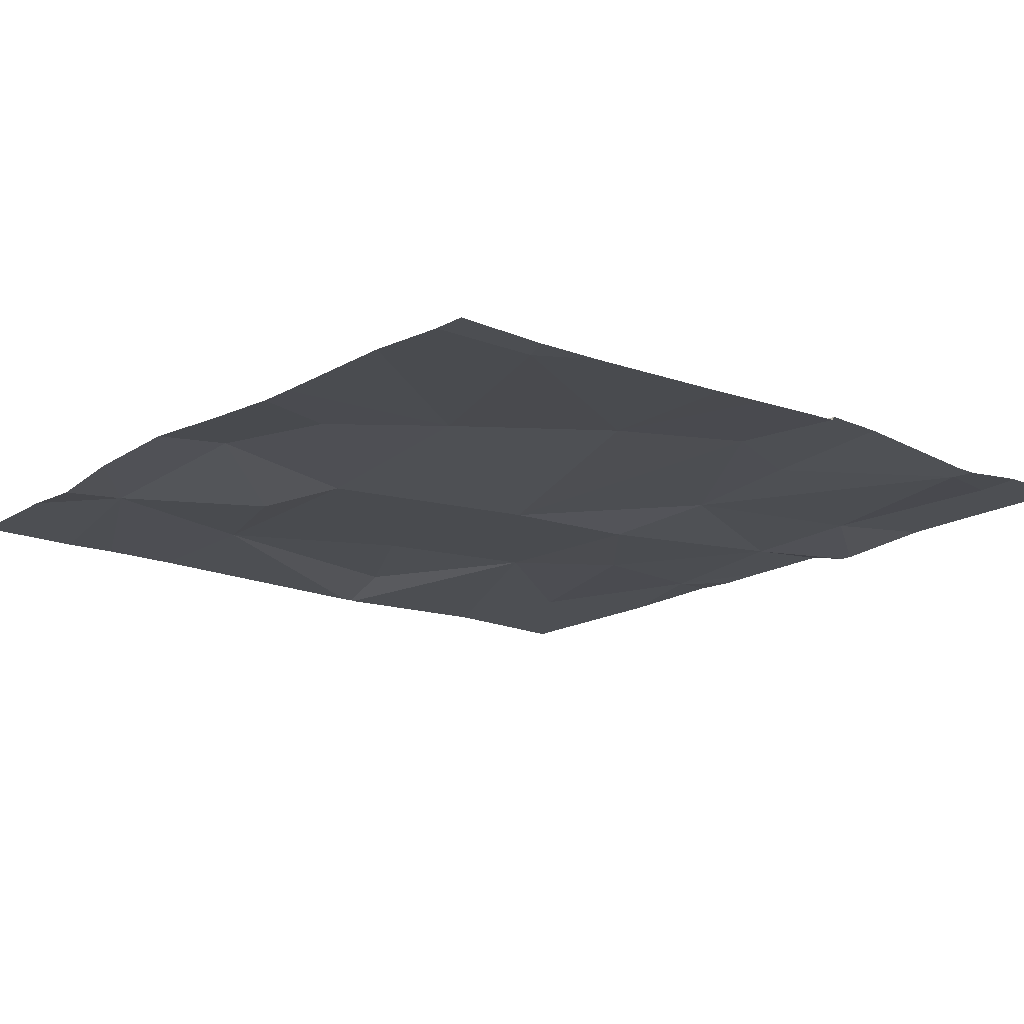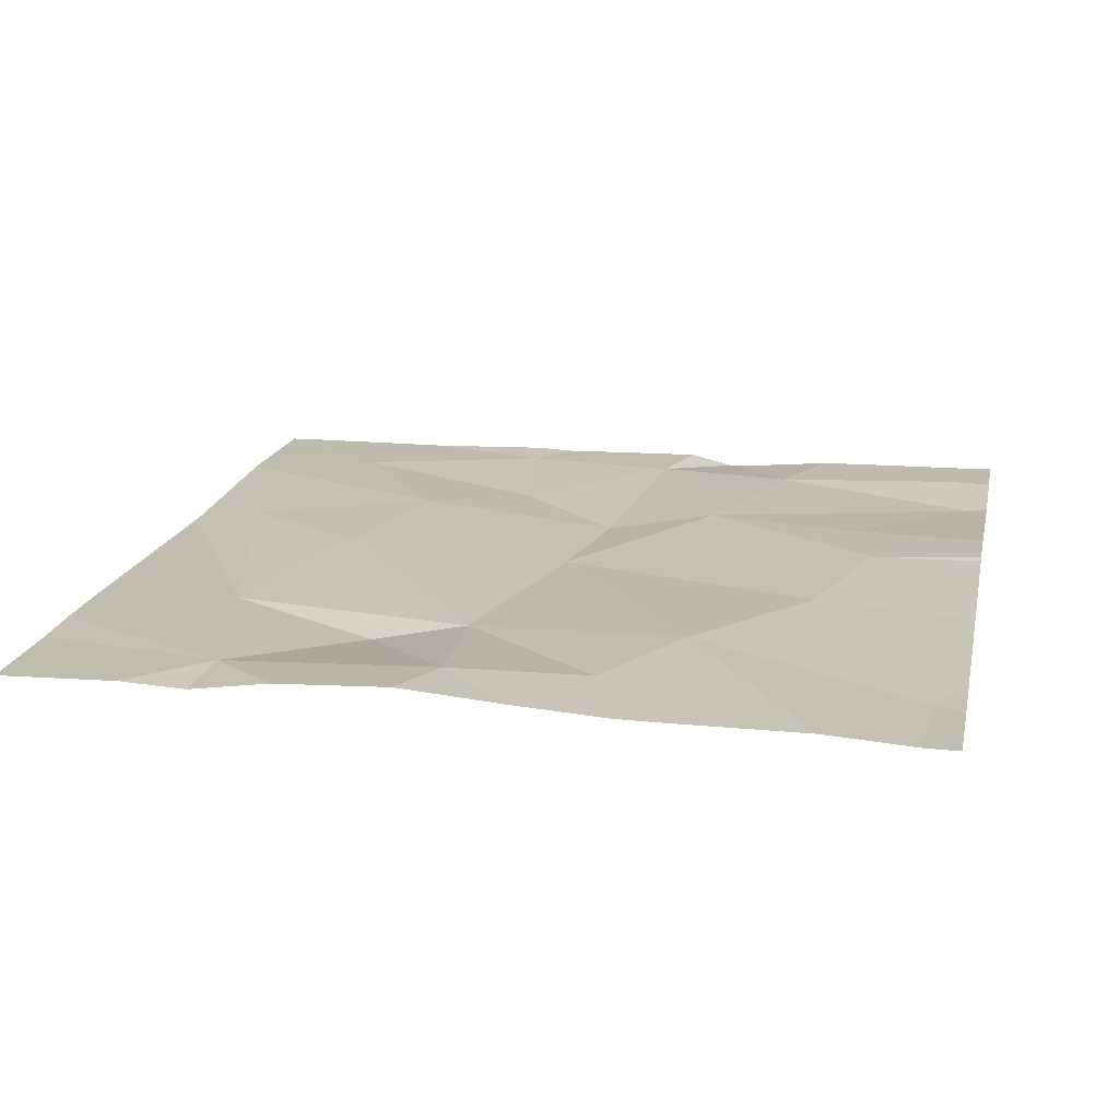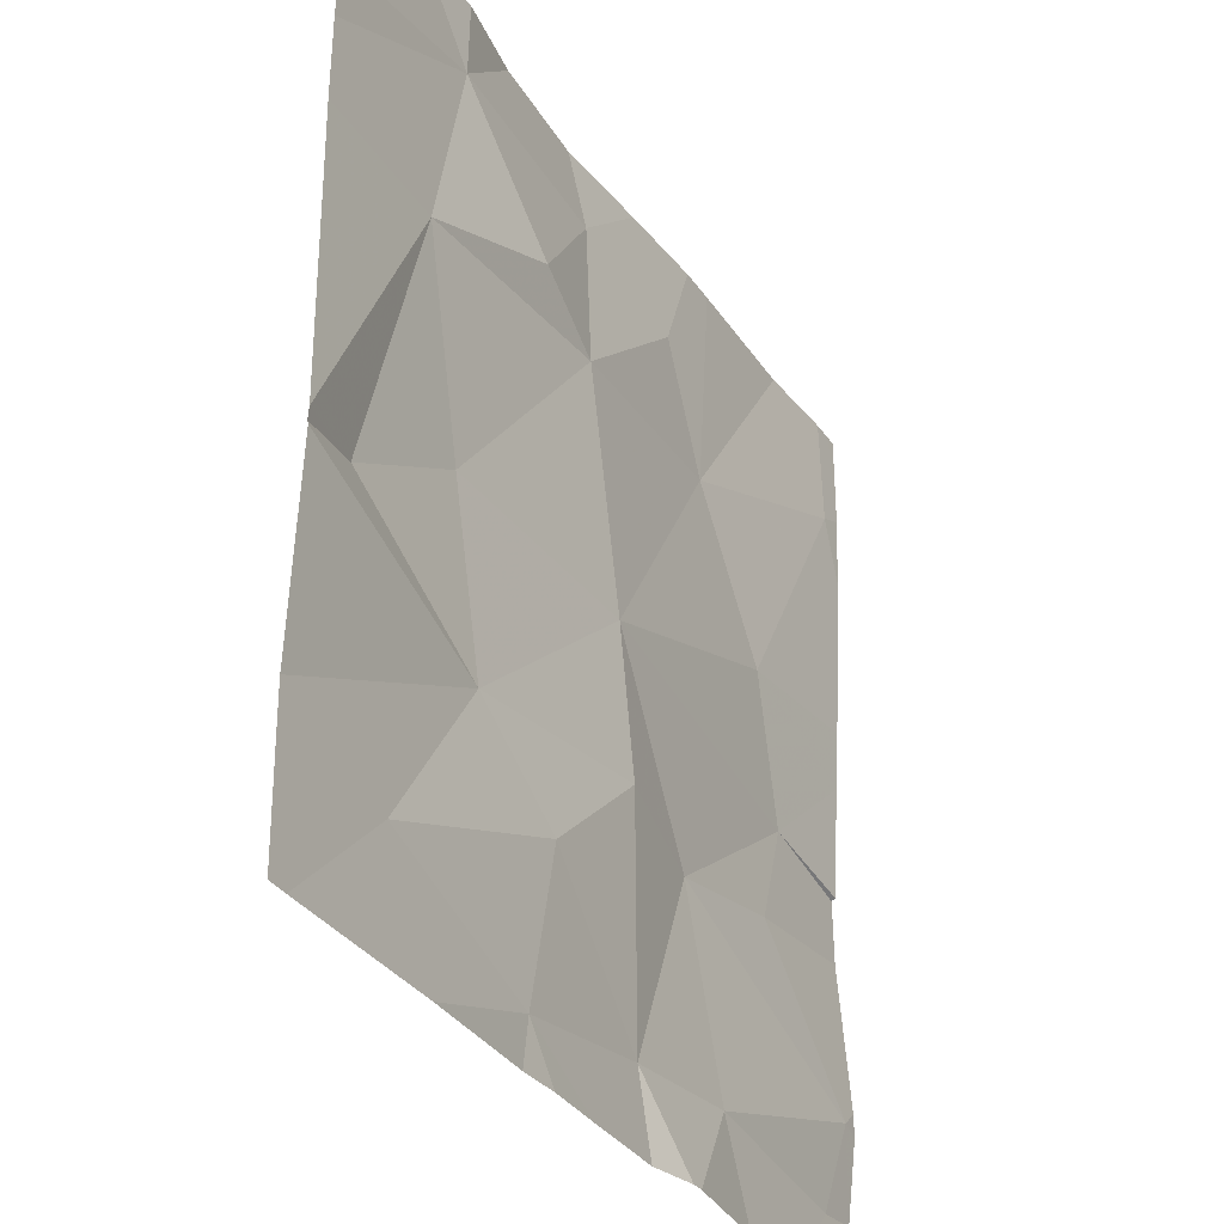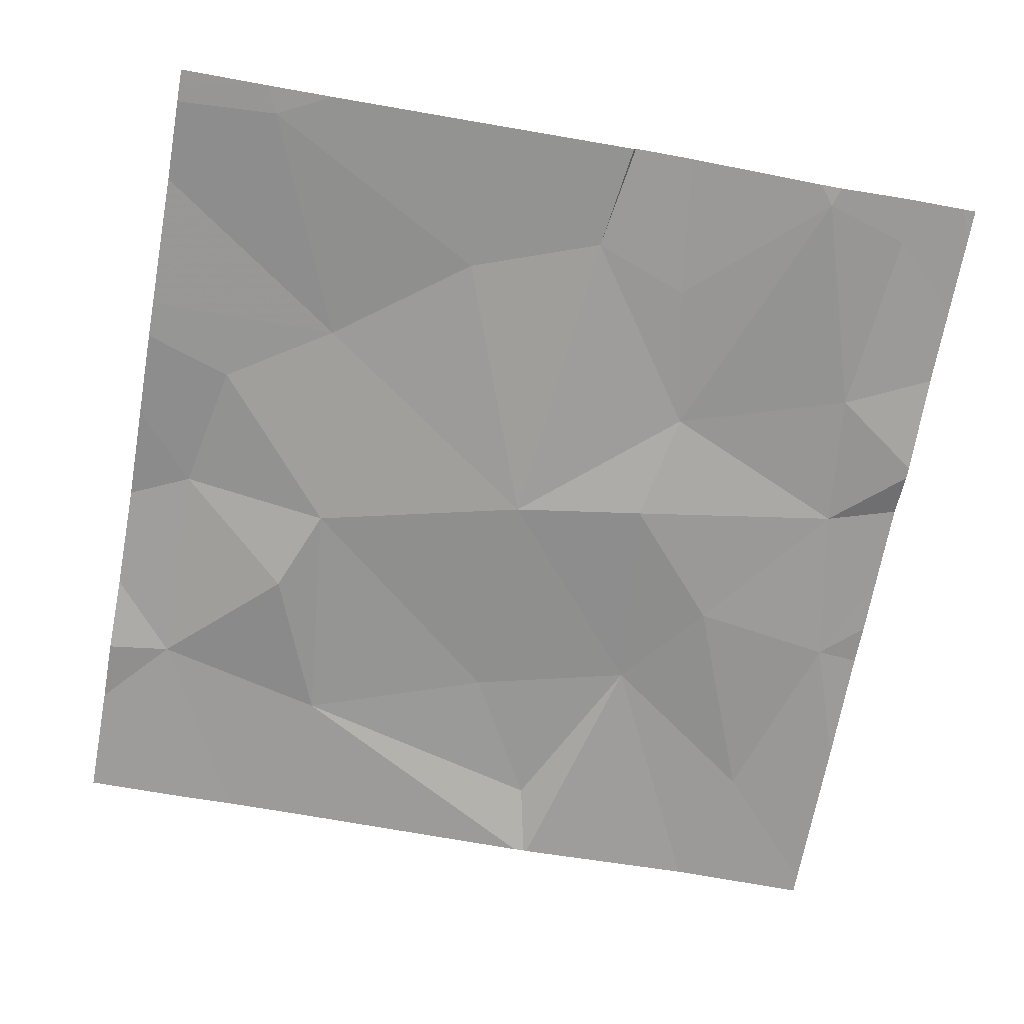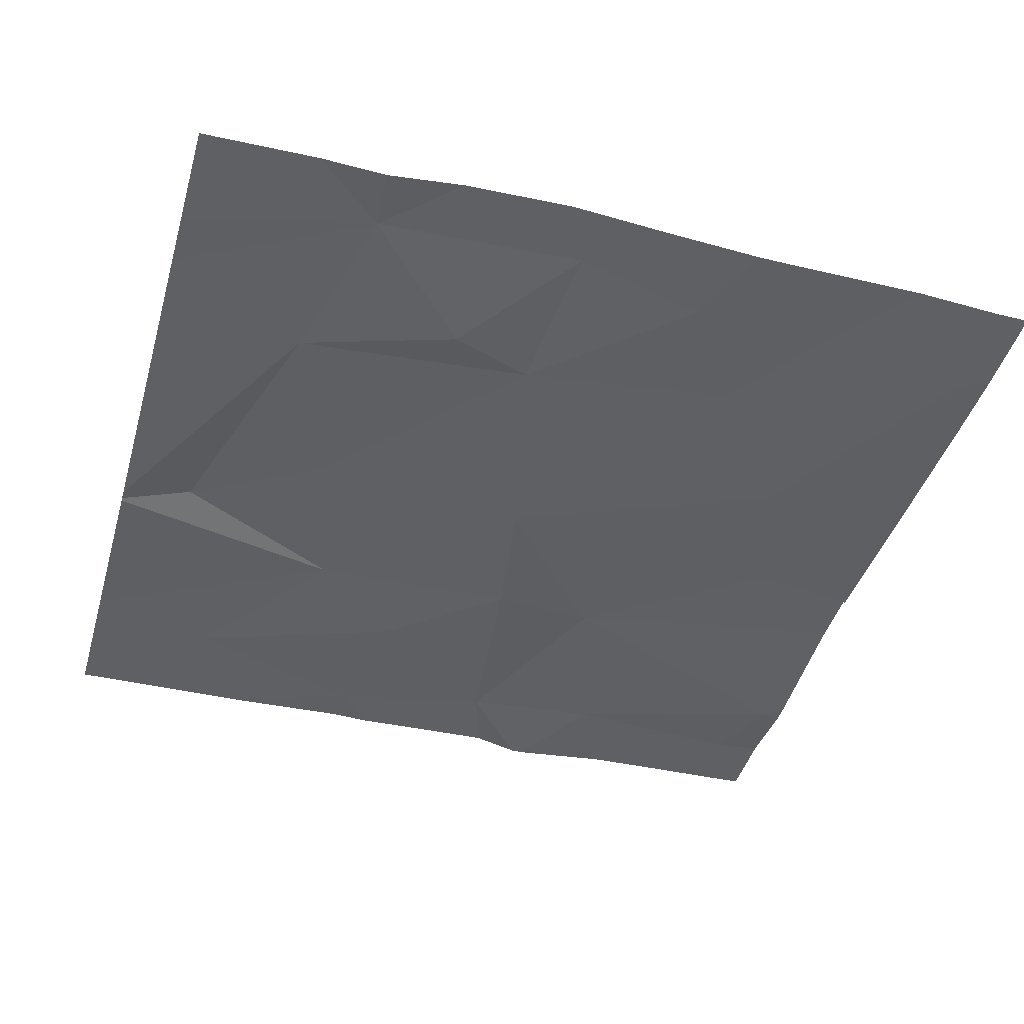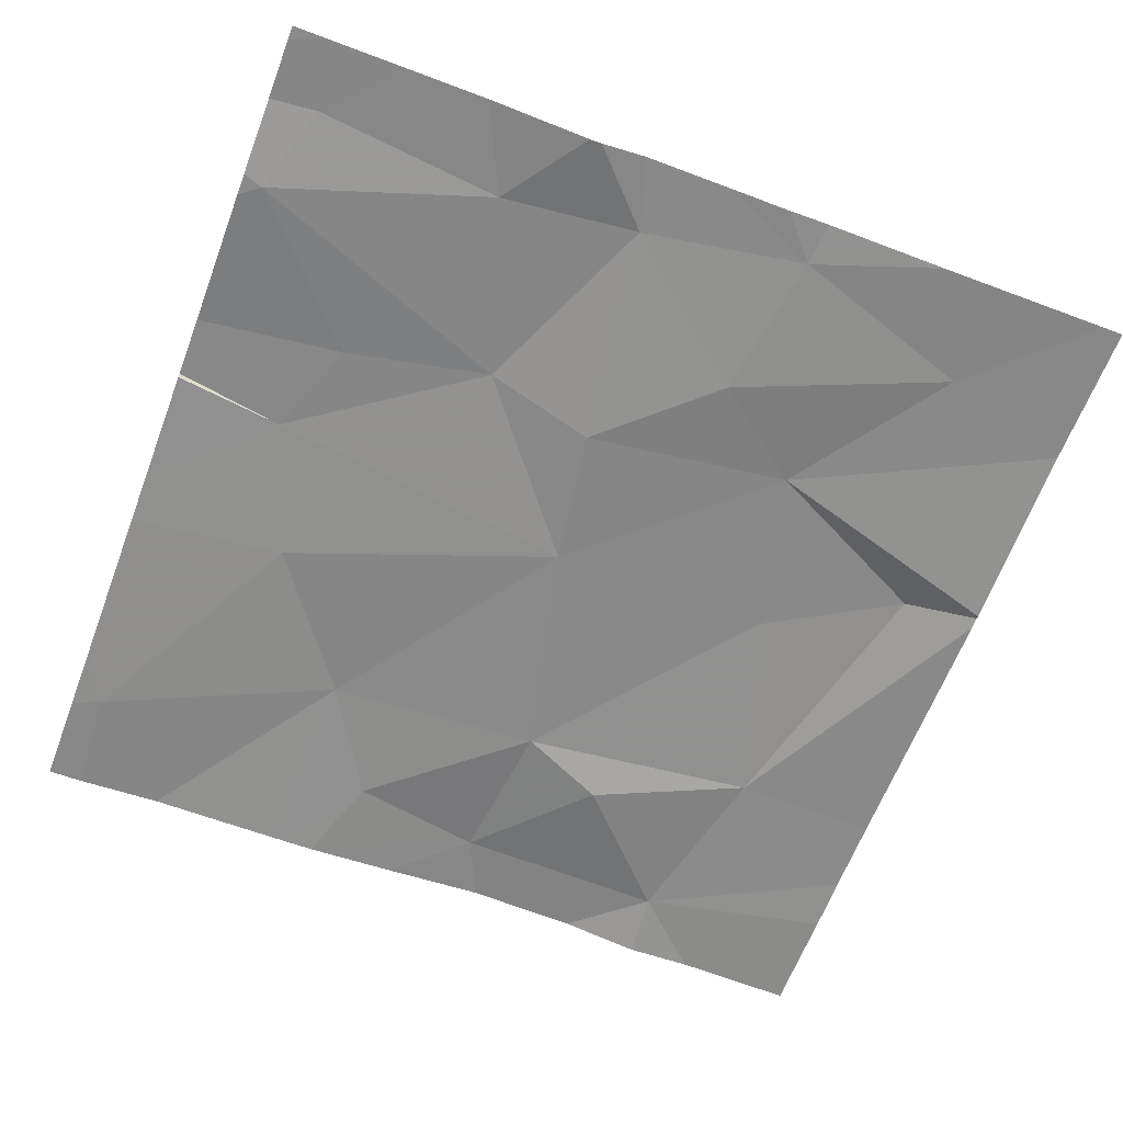
<metadata>
{"format":"obj","ext":"obj","renderer":"f3d","projection":"perspective","resolution":1024,"background":"white","views":[{"elev":-16.8,"azim":-130.9,"up":"+Z"},{"elev":17.1,"azim":-168.2,"up":"+Z"},{"elev":-32.5,"azim":118.3,"up":"+Y"},{"elev":-68.4,"azim":-100.4,"up":"+Z"},{"elev":-43.3,"azim":164.2,"up":"+Z"},{"elev":-63.1,"azim":-20.7,"up":"+Z"}]}
</metadata>
<code>
v -125.5 256.8 490.7
v -125.4 256.8 490.7
v -125.2 256.8 490.7
v -124.9 257.5 490.7
v -124.9 257.7 490.7
v -124.7 256.8 490.7
v -125.3 257.8 490.7
v -124.7 257 490.7
v -124.7 257.6 490.7
v -125.6 256.9 490.7
v -125.2 257.8 490.7
v -125.1 257.8 490.7
v -125.1 256.8 490.7
v -125.3 256.8 490.7
v -124.9 257.8 490.7
v -125.4 256.9 490.7
v -124.9 257 490.7
v -125 257.1 490.7
v -125.2 256.9 490.7
v -125.1 256.9 490.7
v -125.6 257 490.7
v -125.2 257.2 490.7
v -125.3 257.1 490.7
v -125.1 257.1 490.7
v -125 257.8 490.7
v -124.7 257.2 490.7
v -125.6 257.7 490.7
v -124.7 257.5 490.7
v -125.5 257.3 490.7
v -125.1 257.6 490.7
v -125 257.6 490.7
v -125.1 257.7 490.7
v -125.5 257.4 490.7
v -125.3 257.7 490.7
v -125.4 257.6 490.7
v -125.2 257.3 490.7
v -124.8 257.2 490.7
v -124.9 257.3 490.7
v -125.5 257.2 490.7
v -124.7 257.7 490.7
v -125.7 256.9 490.7
v -125.7 257 490.7
v -125.4 257.8 490.7
v -125.7 256.9 490.7
v -125.7 257.7 490.7
v -125.7 257.4 490.7
v -125.7 257.4 490.7
v -125.7 257.6 490.7
v -125.7 257.3 490.7
v -125.7 257 490.7
v -125.7 257.2 490.7
v -125.7 257.3 490.7
v -125.6 257.8 490.7
v -124.7 257 490.7
v -124.8 257.8 490.7
v -125.5 257.8 490.7
v -124.7 257.2 490.7
v -124.7 257.2 490.7
v -125.3 256.8 490.7
v -125.3 256.8 490.7
v -125.1 256.8 490.7
v -124.8 256.8 490.7
v -124.7 256.8 490.7
v -125.6 256.8 490.7
v -125.6 256.8 490.7
v -125.7 256.8 490.7
v -124.9 256.8 490.7
v -125.6 257.8 490.7
v -125.7 257.8 490.7
v -124.7 257.8 490.7
f 61 20 13
f 5 4 28
f 69 45 68
f 41 21 42
f 30 31 32
f 60 19 59
f 1 41 64
f 68 27 53
f 17 18 24
f 19 16 14
f 18 17 8
f 56 35 43
f 2 10 1
f 24 22 19
f 3 19 60
f 21 10 16
f 16 19 23
f 25 5 15
f 22 23 19
f 24 19 20
f 21 16 23
f 12 32 5
f 43 34 7
f 46 33 47
f 29 39 23
f 59 19 14
f 54 18 8
f 22 24 18
f 38 4 30
f 4 31 30
f 5 31 4
f 36 22 18
f 12 5 25
f 47 27 48
f 7 32 11
f 36 30 35
f 35 27 33
f 33 36 35
f 50 39 51
f 37 18 57
f 34 35 30
f 32 31 5
f 36 29 23
f 26 37 58
f 38 37 4
f 38 18 37
f 20 17 24
f 33 29 36
f 53 35 56
f 51 29 52
f 17 20 62
f 39 21 23
f 32 34 30
f 23 22 36
f 38 36 18
f 36 38 30
f 13 20 3
f 41 10 21
f 3 20 19
f 6 17 63
f 42 21 50
f 11 32 12
f 64 44 65
f 9 5 28
f 45 27 68
f 26 4 37
f 46 29 33
f 1 10 41
f 47 33 27
f 48 27 45
f 28 4 26
f 49 29 46
f 40 5 9
f 50 21 39
f 2 16 10
f 15 5 55
f 51 39 29
f 55 40 70
f 52 29 49
f 53 27 35
f 57 18 54
f 14 16 2
f 58 37 57
f 6 8 17
f 62 20 67
f 7 34 32
f 63 17 62
f 64 41 44
f 43 35 34
f 65 44 66
f 67 20 61
f 55 5 40

</code>
